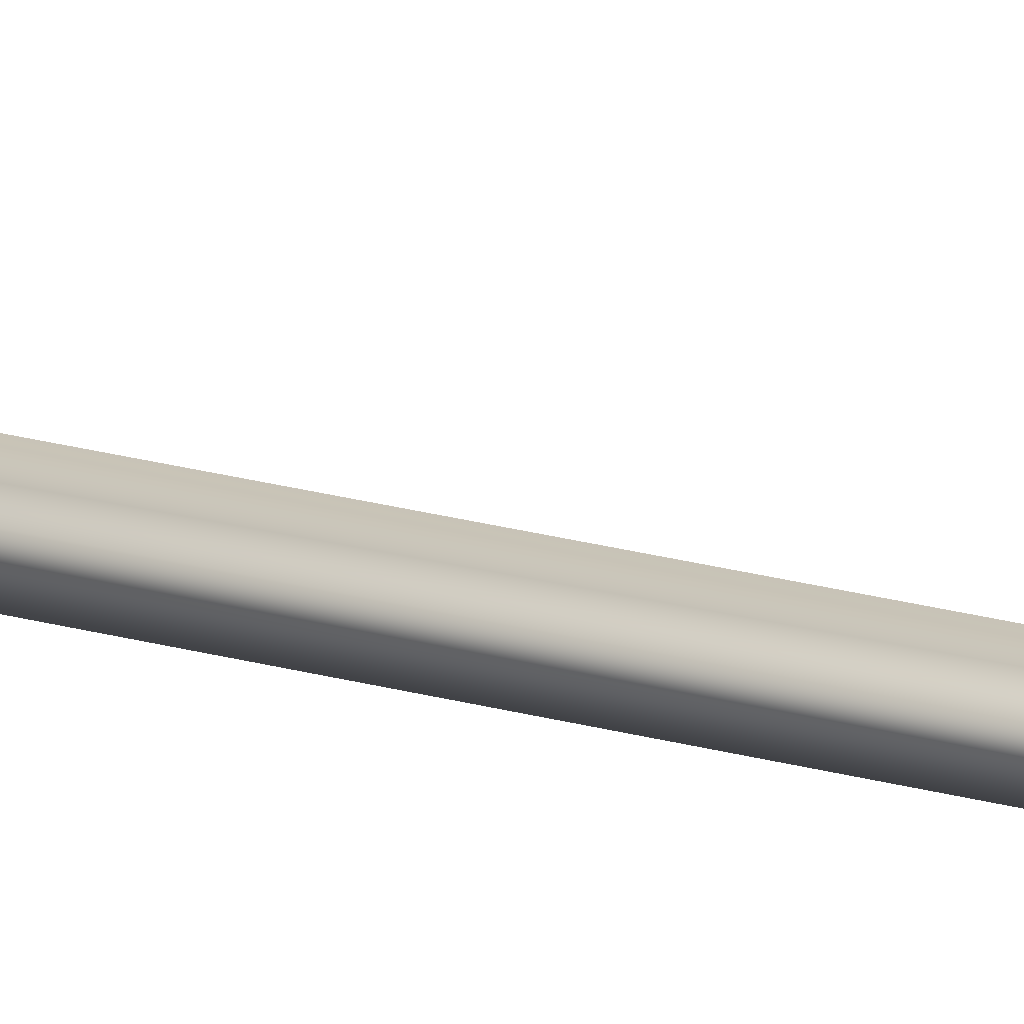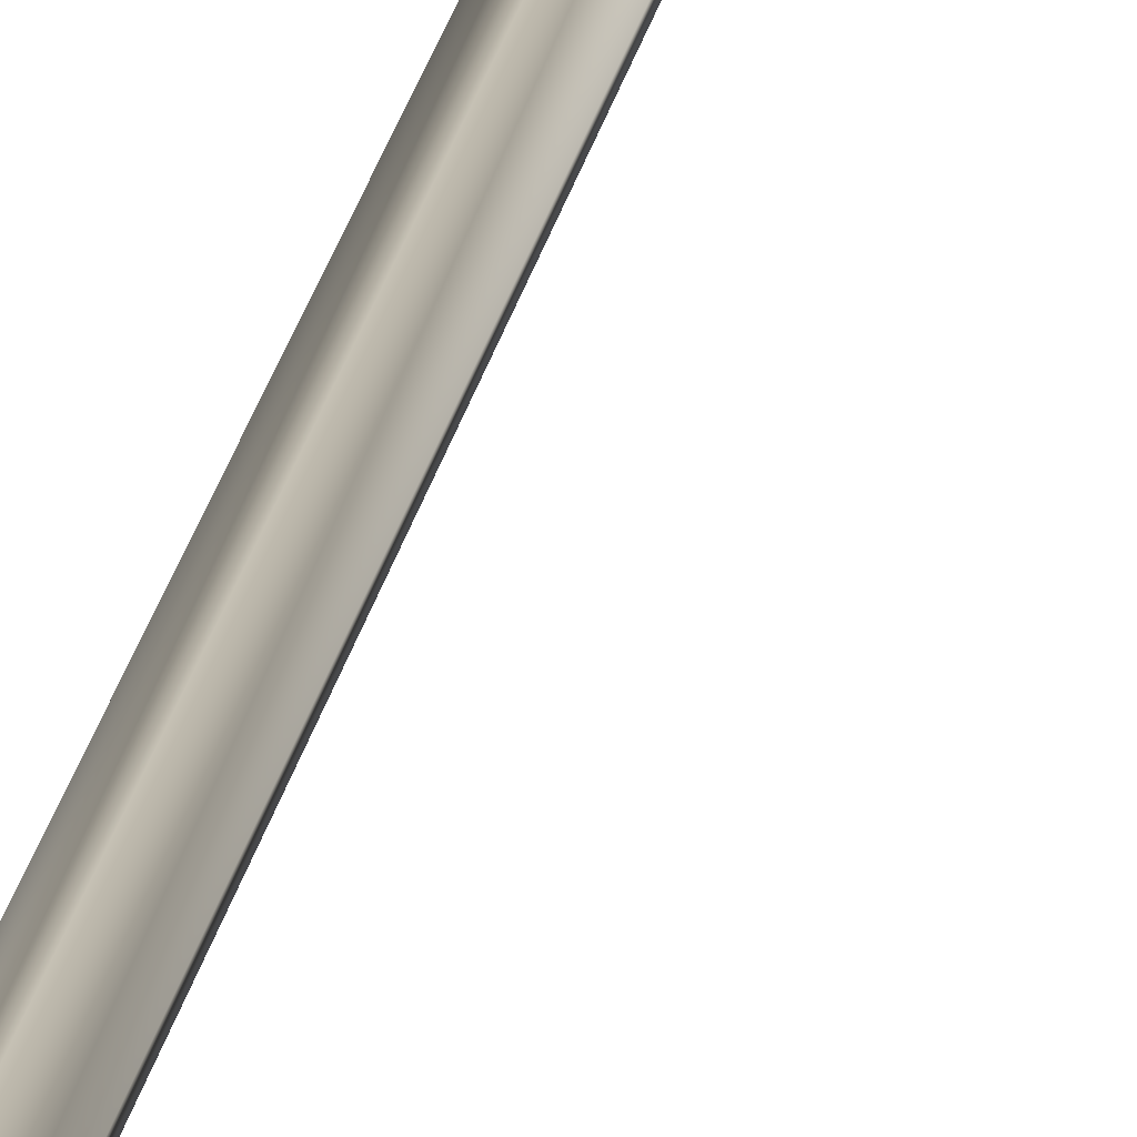
<metadata>
{"format":"obj","ext":"obj","renderer":"f3d","projection":"perspective","resolution":1024,"background":"white","views":[{"elev":19.9,"azim":-61.3,"up":"+Y"},{"elev":18.5,"azim":8.3,"up":"+Y"}]}
</metadata>
<code>
o Component_26_2/Component_26_1_2/mesh31/mesh31-geometry#mesh31-geometry
v 0.3756 0.1588 0.2617
v 0.397 0.163 0.2604
v 0.397 0.1588 0.2618
v 0.377 0.163 0.2603
v 0.397 0.1656 0.2639
v 0.397 0.1589 0.2662
v 0.3756 0.1588 -0.3009
v 0.3711 0.1589 0.2661
v 0.377 0.163 -0.2995
v 0.3734 0.1657 0.2638
v 0.397 0.1631 0.2675
v 0.397 0.163 -0.2995
v 0.3734 0.1657 -0.303
v 0.3711 0.1589 -0.3053
v 0.3698 0.1631 0.2674
v 0.397 0.1588 -0.3009
v 0.397 0.1657 -0.303
v 0.3698 0.1631 -0.3066
v 0.397 0.1589 -0.3053
v 0.397 0.1631 -0.3066
f 1 2 3
f 2 1 4
f 3 2 1
f 4 1 2
f 5 3 2
f 2 3 5
f 6 1 3
f 3 1 6
f 7 4 1
f 1 4 7
f 4 5 2
f 2 5 4
f 5 6 3
f 3 6 5
f 1 6 8
f 8 6 1
f 4 7 9
f 9 7 4
f 8 7 1
f 1 7 8
f 5 4 10
f 10 4 5
f 6 5 11
f 11 5 6
f 11 8 6
f 6 8 11
f 7 12 9
f 9 12 7
f 13 4 9
f 9 4 13
f 7 8 14
f 14 8 7
f 4 13 10
f 10 13 4
f 10 11 5
f 5 11 10
f 8 11 15
f 15 11 8
f 12 7 16
f 16 7 12
f 17 9 12
f 12 9 17
f 9 17 13
f 13 17 9
f 8 18 14
f 14 18 8
f 19 7 14
f 14 7 19
f 18 10 13
f 13 10 18
f 11 10 15
f 15 10 11
f 18 8 15
f 15 8 18
f 7 19 16
f 16 19 7
f 16 17 12
f 12 17 16
f 20 13 17
f 17 13 20
f 18 19 14
f 14 19 18
f 10 18 15
f 15 18 10
f 13 20 18
f 18 20 13
f 17 16 19
f 19 16 17
f 17 19 20
f 20 19 17
f 19 18 20
f 20 18 19

</code>
